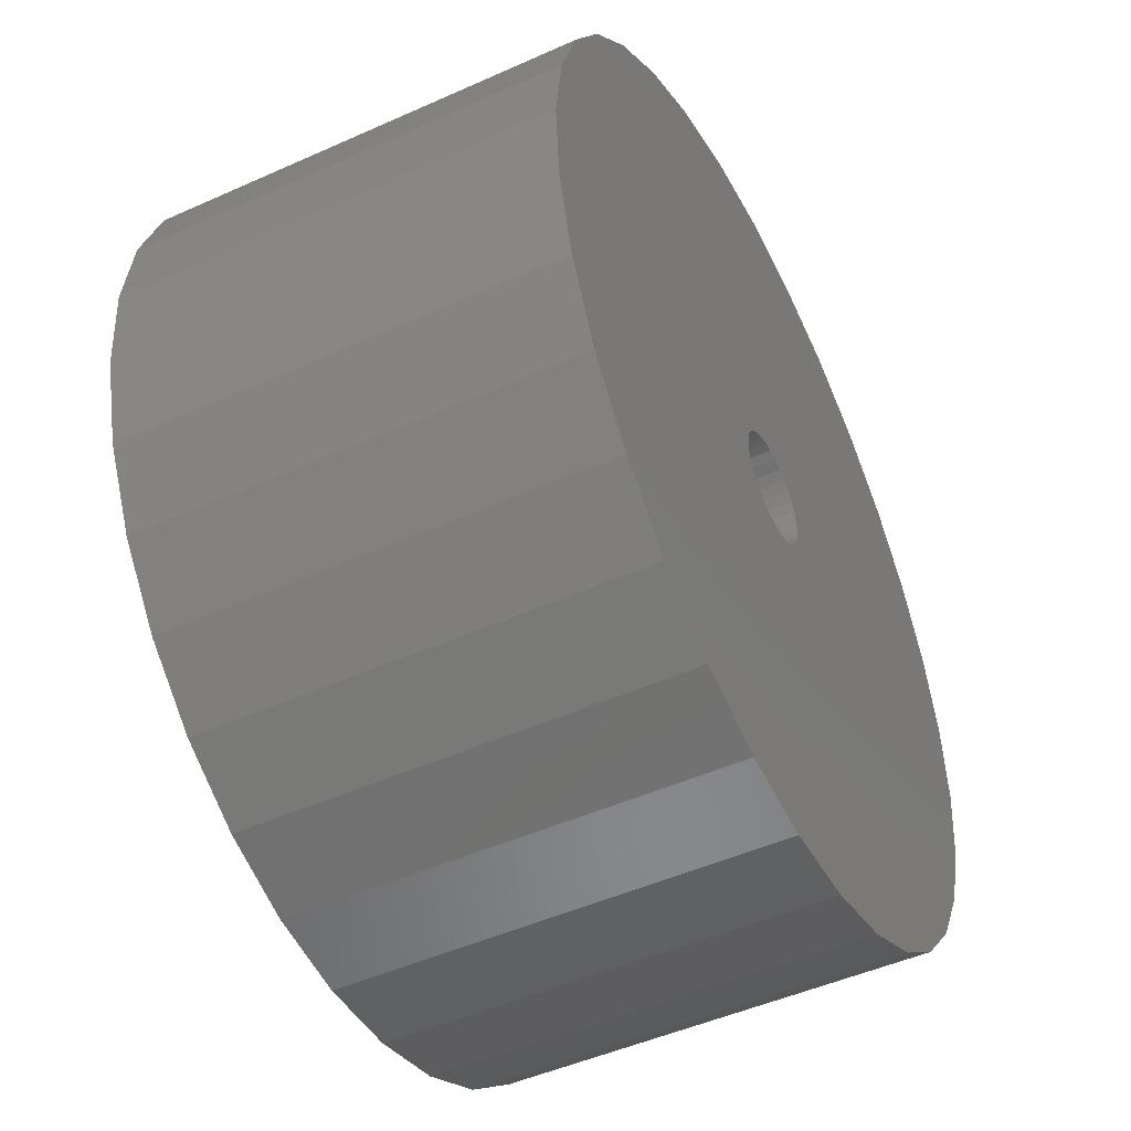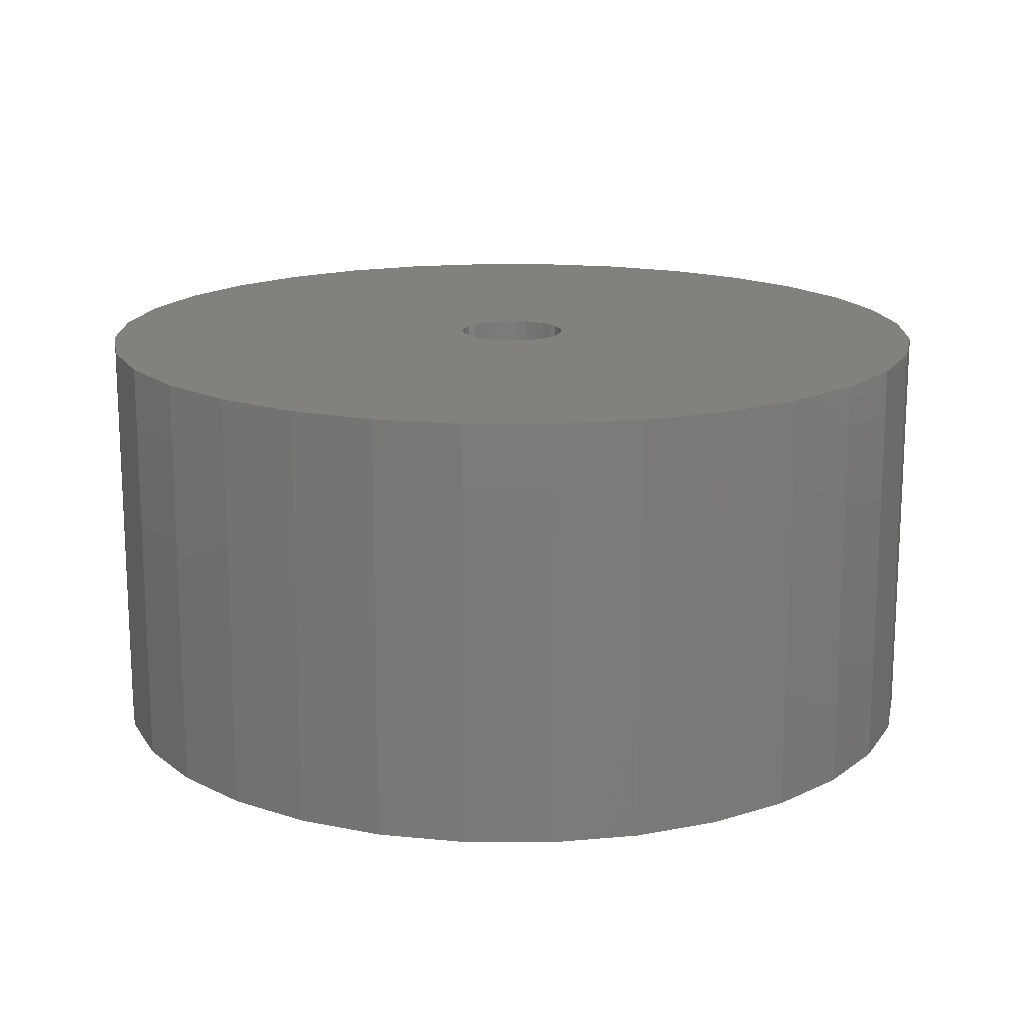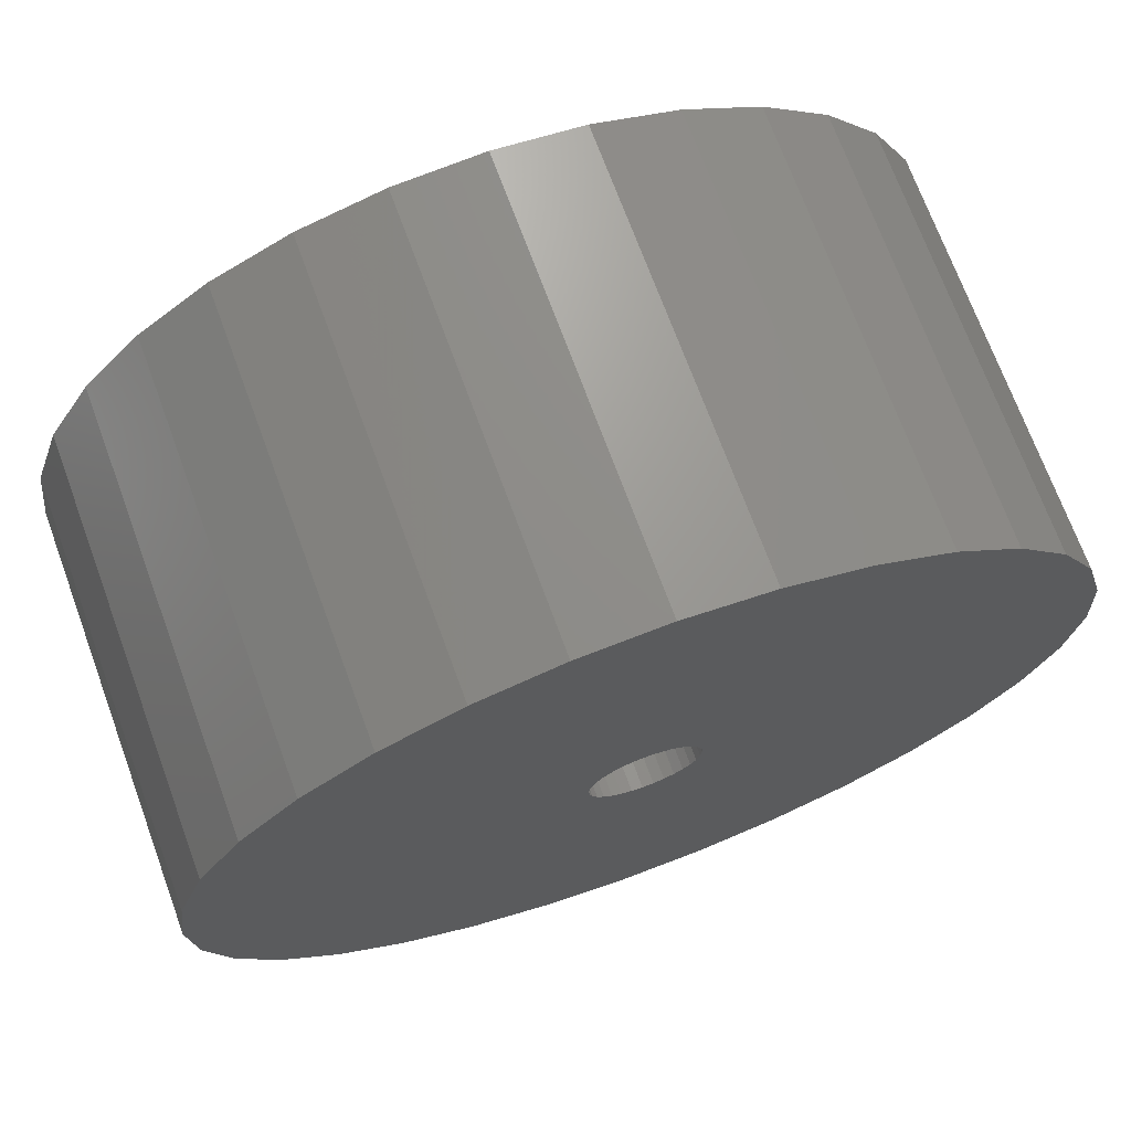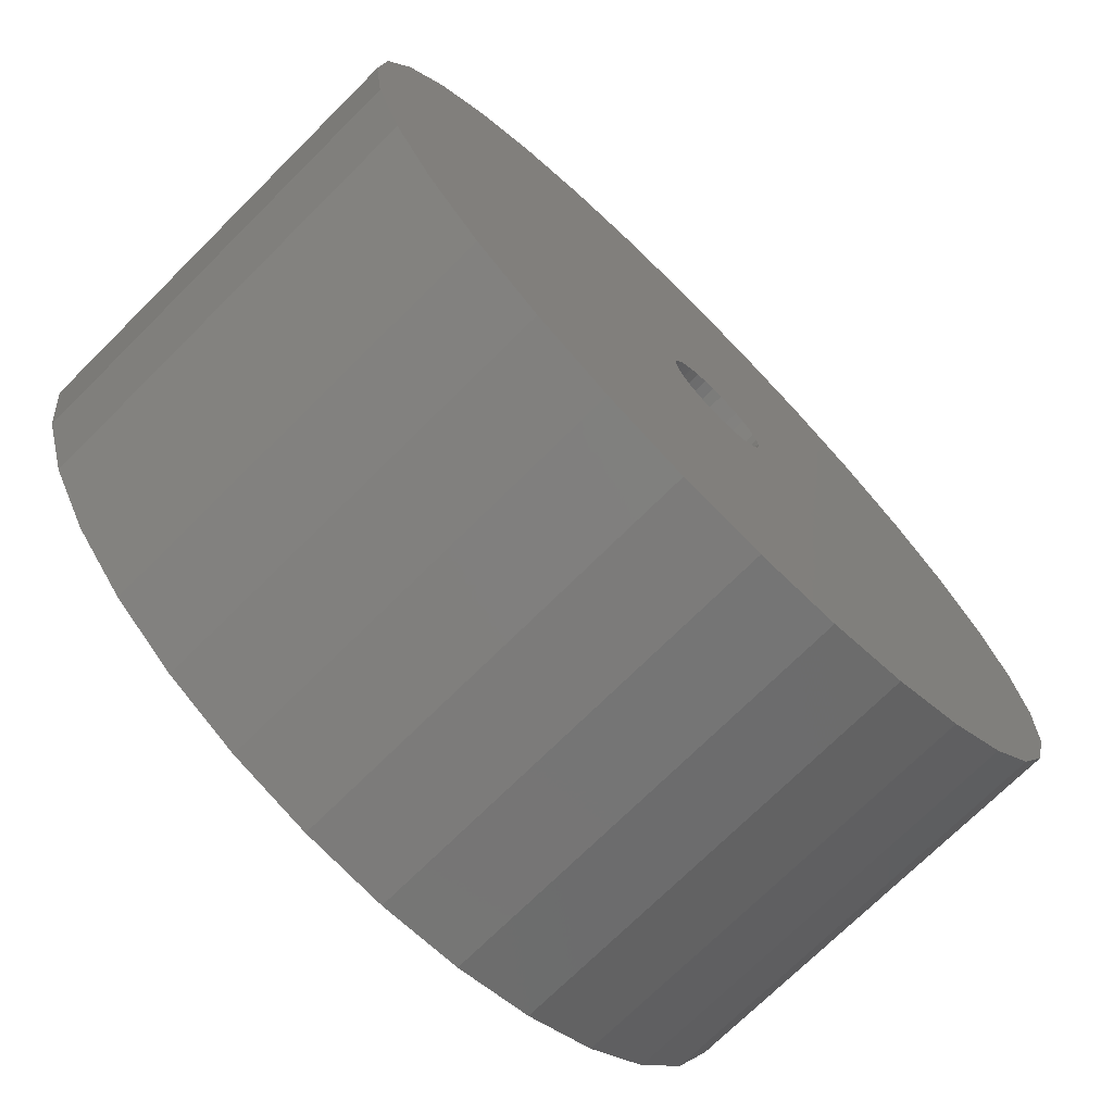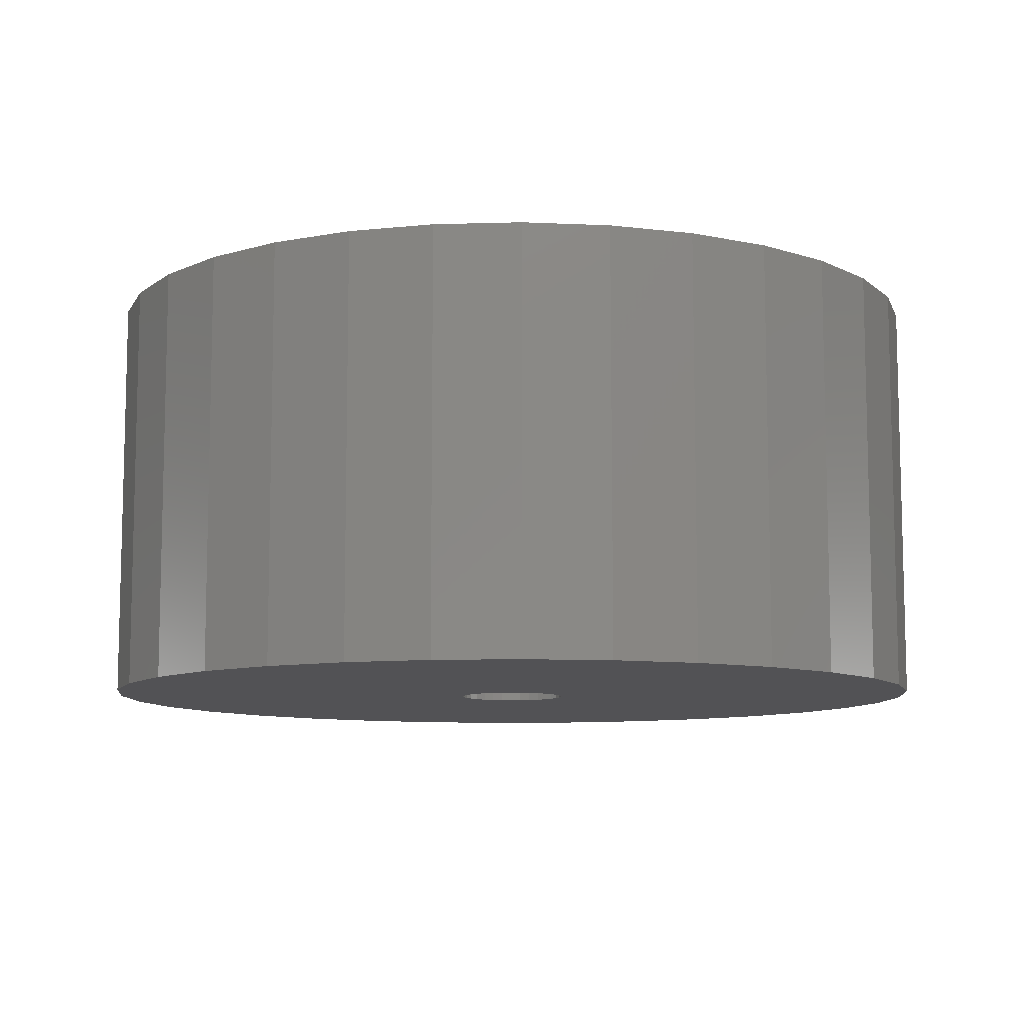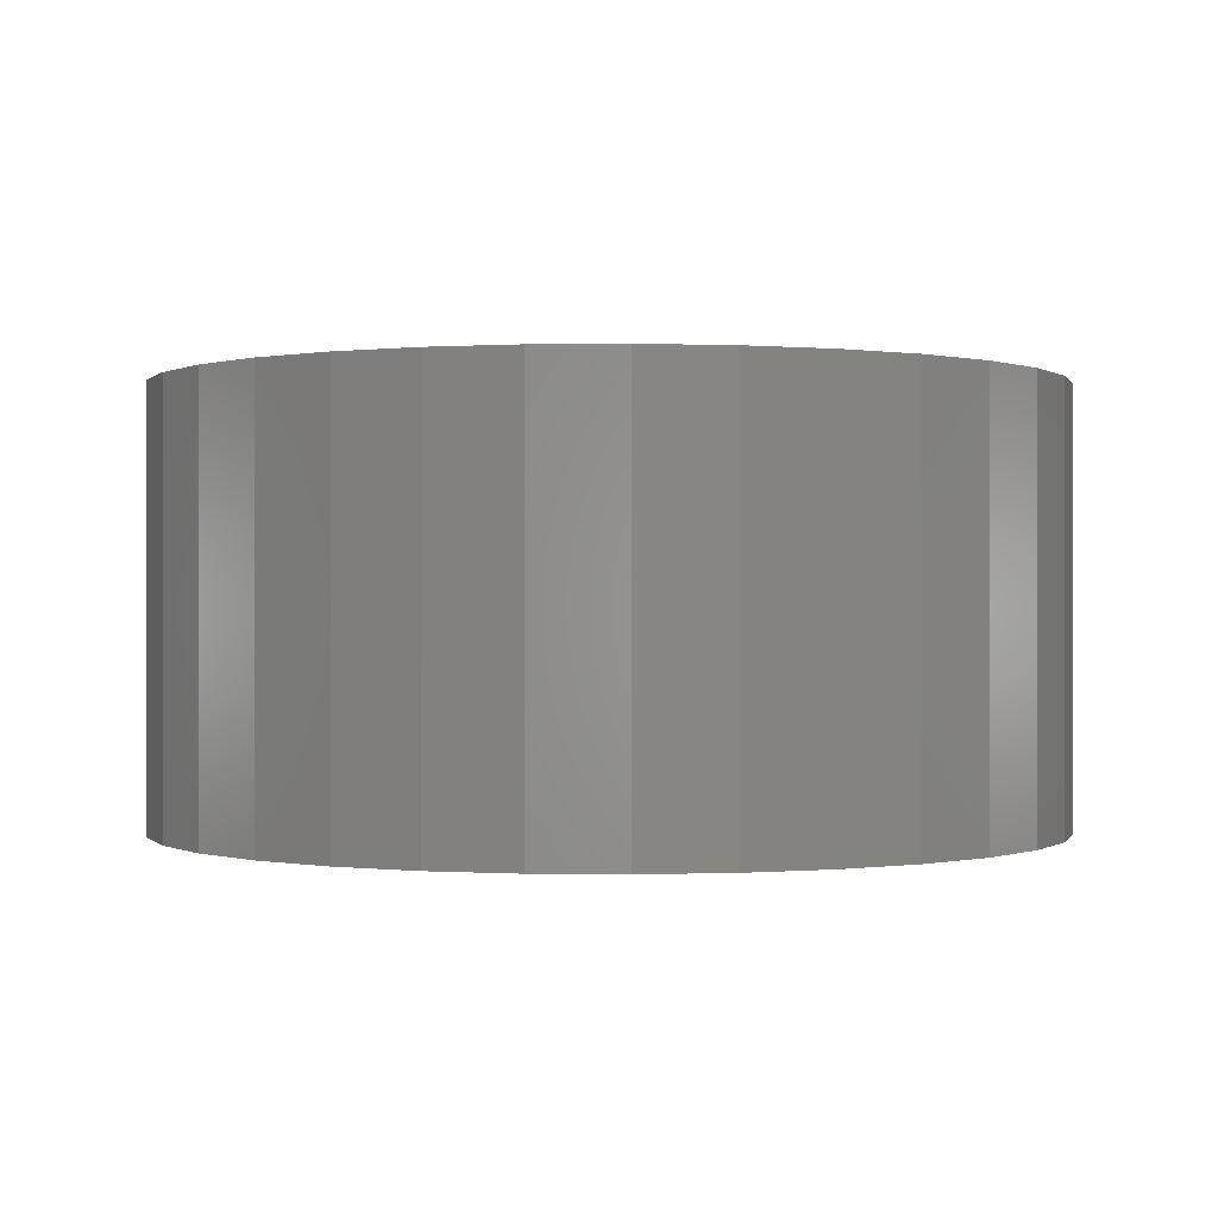
<metadata>
{"format":"stl","ext":"stl","renderer":"f3d","projection":"perspective","resolution":1024,"background":"white","views":[{"elev":-48.5,"azim":116.6,"up":"+Z"},{"elev":16.1,"azim":-74.2,"up":"+Y"},{"elev":71.2,"azim":159.8,"up":"+Z"},{"elev":-72.5,"azim":-45.2,"up":"+Z"},{"elev":-9.3,"azim":-149.1,"up":"+Y"},{"elev":0.0,"azim":18.5,"up":"+Y"}]}
</metadata>
<code>
# stl→obj: 130 verts, 260 faces
v -14.06 79.69 153.2
v -7.478 79.69 143.9
v -11.84 79.69 154.5
v -15.98 79.69 151.5
v -7.719 79.69 143.7
v -17.54 79.69 149.5
v -7.915 79.69 143.5
v -18.68 79.69 147.2
v -8.058 79.69 143.2
v -19.35 79.69 144.8
v -8.142 79.69 142.9
v -19.53 79.69 142.2
v -8.165 79.69 142.6
v -19.21 79.69 139.7
v -8.124 79.69 142.2
v -18.4 79.69 137.3
v -8.023 79.69 141.9
v -17.14 79.69 135.1
v -7.865 79.69 141.7
v -7.655 79.69 141.4
v -7.201 79.69 144.1
v -9.426 79.69 155.3
v -6.898 79.69 144.2
v -6.897 79.69 155.6
v -6.581 79.69 144.2
v -4.355 79.69 155.4
v -15.47 79.69 133.2
v -7.403 79.69 141.2
v -13.45 79.69 131.6
v -7.117 79.69 141.1
v -11.17 79.69 130.5
v -6.808 79.69 141
v -8.715 79.69 129.8
v -6.49 79.69 141
v -6.173 79.69 129.6
v -6.173 79.69 141
v -3.645 79.69 129.9
v -5.87 79.69 141.1
v -1.227 79.69 130.7
v -5.592 79.69 141.3
v 0.9857 79.69 132
v 2.91 79.69 133.7
v -5.351 79.69 141.5
v 4.471 79.69 135.7
v -5.155 79.69 141.7
v 5.609 79.69 138
v -5.012 79.69 142
v 6.281 79.69 140.4
v -4.928 79.69 142.3
v 6.46 79.69 143
v -4.906 79.69 142.6
v 6.139 79.69 145.5
v -4.946 79.69 143
v 5.332 79.69 147.9
v -5.047 79.69 143.3
v -5.205 79.69 143.5
v 4.069 79.69 150.1
v -5.415 79.69 143.8
v 2.398 79.69 152
v -5.668 79.69 144
v 0.3833 79.69 153.6
v -5.953 79.69 144.1
v -1.897 79.69 154.7
v -6.262 79.69 144.2
v -17.14 92.19 135.1
v -15.47 92.19 133.2
v -13.45 92.19 131.6
v -11.17 92.19 130.5
v -8.713 92.19 129.8
v -6.171 92.19 129.6
v -3.643 92.19 129.9
v -1.226 92.19 130.7
v 0.9875 92.19 132
v 2.912 92.19 133.7
v 4.473 92.19 135.7
v 5.611 92.19 138
v 6.283 92.19 140.4
v 6.462 92.19 143
v 6.141 92.19 145.5
v 5.334 92.19 147.9
v 4.069 82.8 150.1
v 4.07 92.19 150.1
v -7.476 92.19 143.9
v -7.718 92.19 143.7
v -7.913 92.19 143.5
v -8.056 92.19 143.2
v -8.14 92.19 142.9
v -8.163 92.19 142.6
v -8.123 92.19 142.2
v -8.021 92.19 141.9
v -7.863 92.19 141.7
v -7.653 92.19 141.4
v -7.401 92.19 141.2
v -7.115 92.19 141.1
v -6.807 92.19 141
v -6.488 92.19 141
v -6.171 92.19 141
v -5.868 92.19 141.1
v -5.591 89.05 141.3
v -5.59 92.19 141.3
v 2.399 92.19 152
v -5.204 92.19 143.5
v -5.413 92.19 143.8
v 0.3851 92.19 153.6
v -5.666 92.19 144
v -1.895 92.19 154.7
v -5.952 92.19 144.1
v -4.353 92.19 155.4
v -6.26 92.19 144.2
v -6.896 92.19 155.6
v -6.579 92.19 144.2
v -9.424 92.19 155.3
v -6.896 92.19 144.2
v -11.84 92.19 154.5
v -7.199 92.19 144.1
v -14.05 92.19 153.2
v -15.98 92.19 151.5
v -17.54 92.19 149.5
v -18.68 92.19 147.2
v -19.35 92.19 144.8
v -19.53 92.19 142.2
v -19.21 92.19 139.7
v -18.4 92.19 137.3
v -5.349 92.19 141.5
v -5.153 92.19 141.7
v -5.01 92.19 142
v -4.926 92.19 142.3
v -4.904 92.19 142.6
v -4.944 92.19 143
v -5.045 92.19 143.3
f 1 2 3
f 1 4 2
f 2 4 5
f 5 4 6
f 7 6 8
f 9 8 10
f 11 10 12
f 13 12 14
f 15 14 16
f 17 16 18
f 19 18 20
f 19 17 18
f 3 21 22
f 3 2 21
f 22 23 24
f 22 21 23
f 24 25 26
f 24 23 25
f 18 27 20
f 20 27 28
f 28 27 29
f 30 29 31
f 32 31 33
f 34 33 35
f 36 35 37
f 38 37 39
f 40 39 41
f 42 40 41
f 42 43 40
f 42 44 43
f 43 44 45
f 45 44 46
f 47 46 48
f 49 48 50
f 51 50 52
f 53 52 54
f 55 54 56
f 55 53 54
f 54 57 56
f 56 57 58
f 58 57 59
f 60 59 61
f 62 61 63
f 64 63 26
f 25 64 26
f 40 38 39
f 38 36 37
f 36 34 35
f 34 32 33
f 32 30 31
f 30 28 29
f 17 15 16
f 15 13 14
f 13 11 12
f 11 9 10
f 9 7 8
f 7 5 6
f 64 62 63
f 62 60 61
f 60 58 59
f 53 51 52
f 51 49 50
f 49 47 48
f 47 45 46
f 65 66 18
f 18 66 27
f 27 66 67
f 29 67 68
f 31 68 69
f 33 69 70
f 35 70 71
f 37 71 72
f 39 72 73
f 41 73 74
f 42 74 75
f 44 75 76
f 46 76 77
f 48 77 78
f 50 78 79
f 52 79 80
f 54 80 81
f 57 54 81
f 80 82 81
f 54 52 80
f 52 50 79
f 50 48 78
f 48 46 77
f 46 44 76
f 44 42 75
f 42 41 74
f 41 39 73
f 39 37 72
f 37 35 71
f 35 33 70
f 33 31 69
f 31 29 68
f 29 27 67
f 83 2 84
f 84 2 5
f 7 84 5
f 7 85 84
f 7 9 85
f 85 9 86
f 86 9 11
f 87 11 13
f 88 13 89
f 88 87 13
f 13 15 89
f 89 15 17
f 90 17 19
f 91 19 20
f 92 20 28
f 93 28 94
f 93 92 28
f 28 30 94
f 94 30 32
f 95 32 34
f 96 34 36
f 97 36 38
f 98 38 99
f 100 98 99
f 38 40 99
f 98 97 38
f 97 96 36
f 96 95 34
f 95 94 32
f 92 91 20
f 91 90 19
f 90 89 17
f 87 86 11
f 101 82 102
f 103 101 102
f 103 104 101
f 103 105 104
f 104 105 106
f 106 105 107
f 108 107 109
f 110 109 111
f 112 111 113
f 114 113 115
f 116 115 83
f 117 83 84
f 85 117 84
f 85 118 117
f 85 86 118
f 118 86 119
f 119 86 87
f 120 87 88
f 121 88 89
f 122 89 90
f 123 90 91
f 65 91 66
f 65 123 91
f 98 100 73
f 72 98 73
f 72 97 98
f 72 71 97
f 97 71 96
f 96 71 70
f 95 70 69
f 94 69 68
f 93 68 67
f 92 67 66
f 91 92 66
f 73 124 74
f 73 100 124
f 74 125 75
f 74 124 125
f 75 126 76
f 75 125 126
f 123 122 90
f 122 121 89
f 121 120 88
f 120 119 87
f 117 116 83
f 116 114 115
f 114 112 113
f 112 110 111
f 110 108 109
f 108 106 107
f 92 93 67
f 93 94 68
f 94 95 69
f 95 96 70
f 126 127 76
f 76 127 77
f 77 127 128
f 78 128 129
f 79 129 130
f 80 130 102
f 82 80 102
f 77 128 78
f 78 129 79
f 79 130 80
f 18 16 65
f 65 16 123
f 123 16 14
f 122 14 12
f 121 12 10
f 120 10 8
f 119 8 6
f 118 6 4
f 117 4 1
f 116 1 3
f 114 3 22
f 112 22 24
f 110 24 26
f 108 26 63
f 106 63 61
f 104 61 59
f 101 59 81
f 82 101 81
f 59 57 81
f 101 104 59
f 104 106 61
f 106 108 63
f 108 110 26
f 110 112 24
f 112 114 22
f 114 116 3
f 116 117 1
f 117 118 4
f 118 119 6
f 119 120 8
f 120 121 10
f 121 122 12
f 122 123 14
f 2 83 21
f 21 83 115
f 113 21 115
f 113 23 21
f 113 111 23
f 23 111 25
f 25 111 109
f 64 109 107
f 62 107 60
f 62 64 107
f 107 105 60
f 60 105 103
f 58 103 102
f 56 102 130
f 55 130 129
f 53 129 51
f 53 55 129
f 129 128 51
f 51 128 127
f 49 127 126
f 47 126 125
f 45 125 124
f 43 124 99
f 40 43 99
f 124 100 99
f 43 45 124
f 45 47 125
f 47 49 126
f 49 51 127
f 55 56 130
f 56 58 102
f 58 60 103
f 64 25 109

</code>
